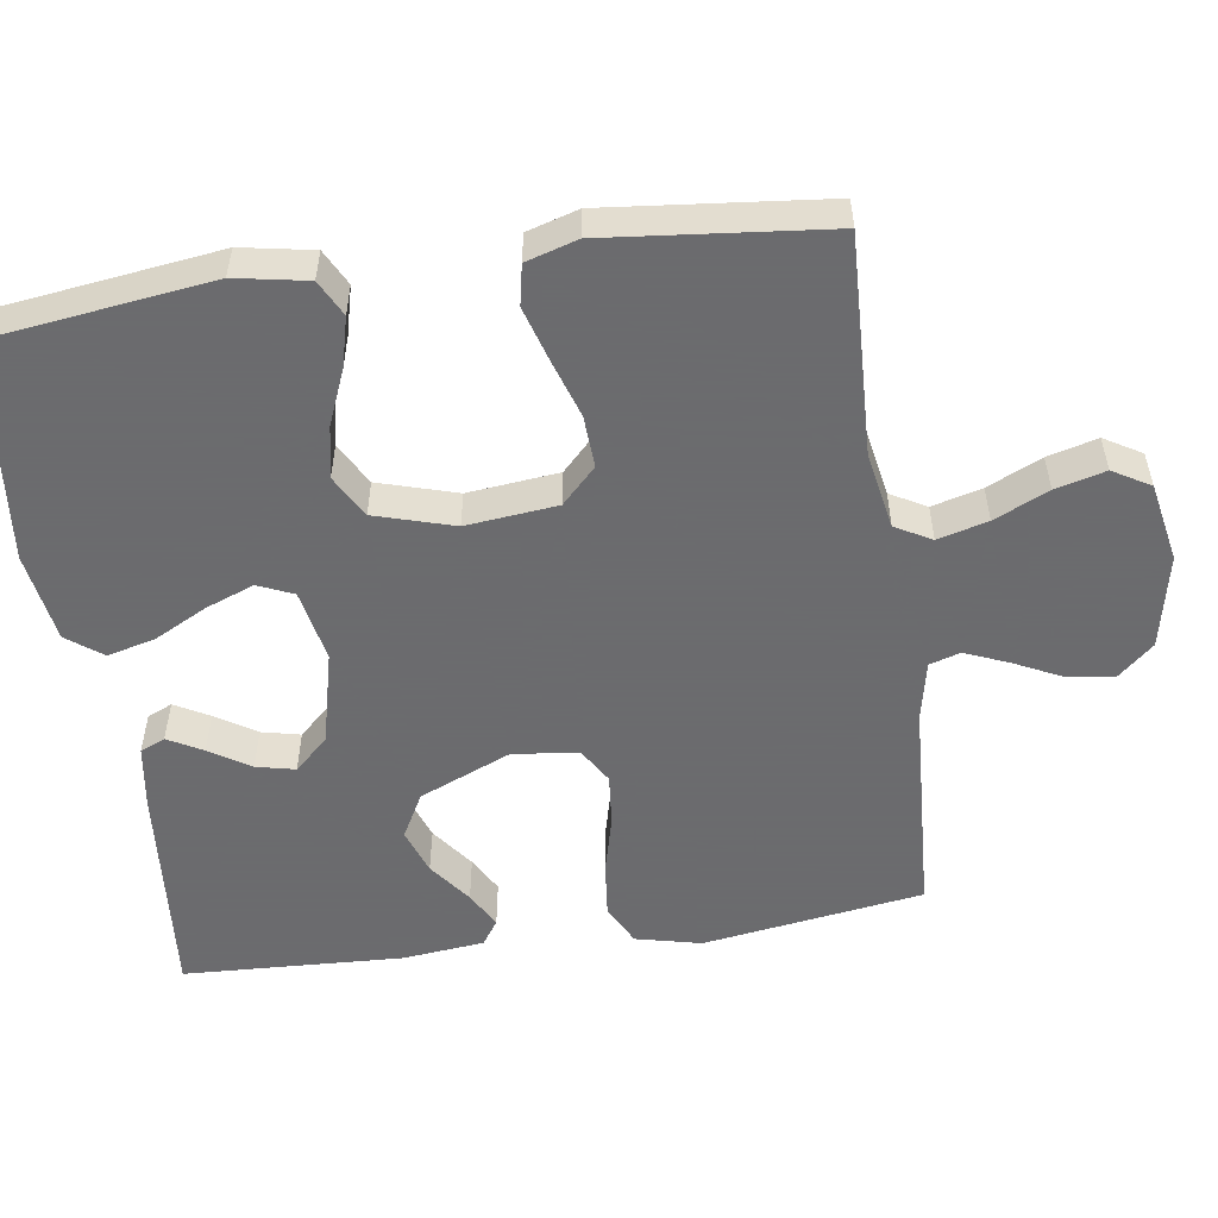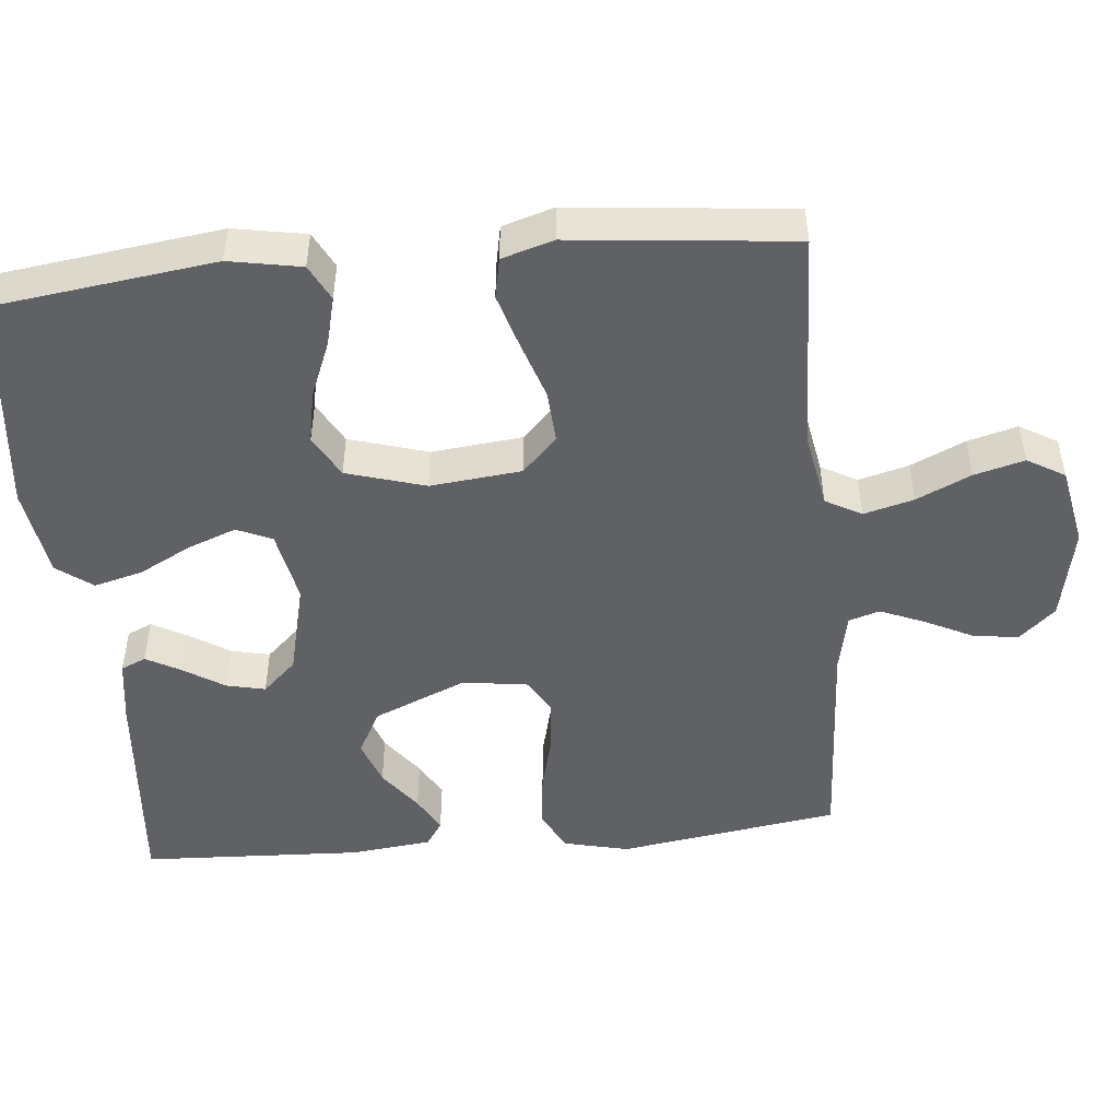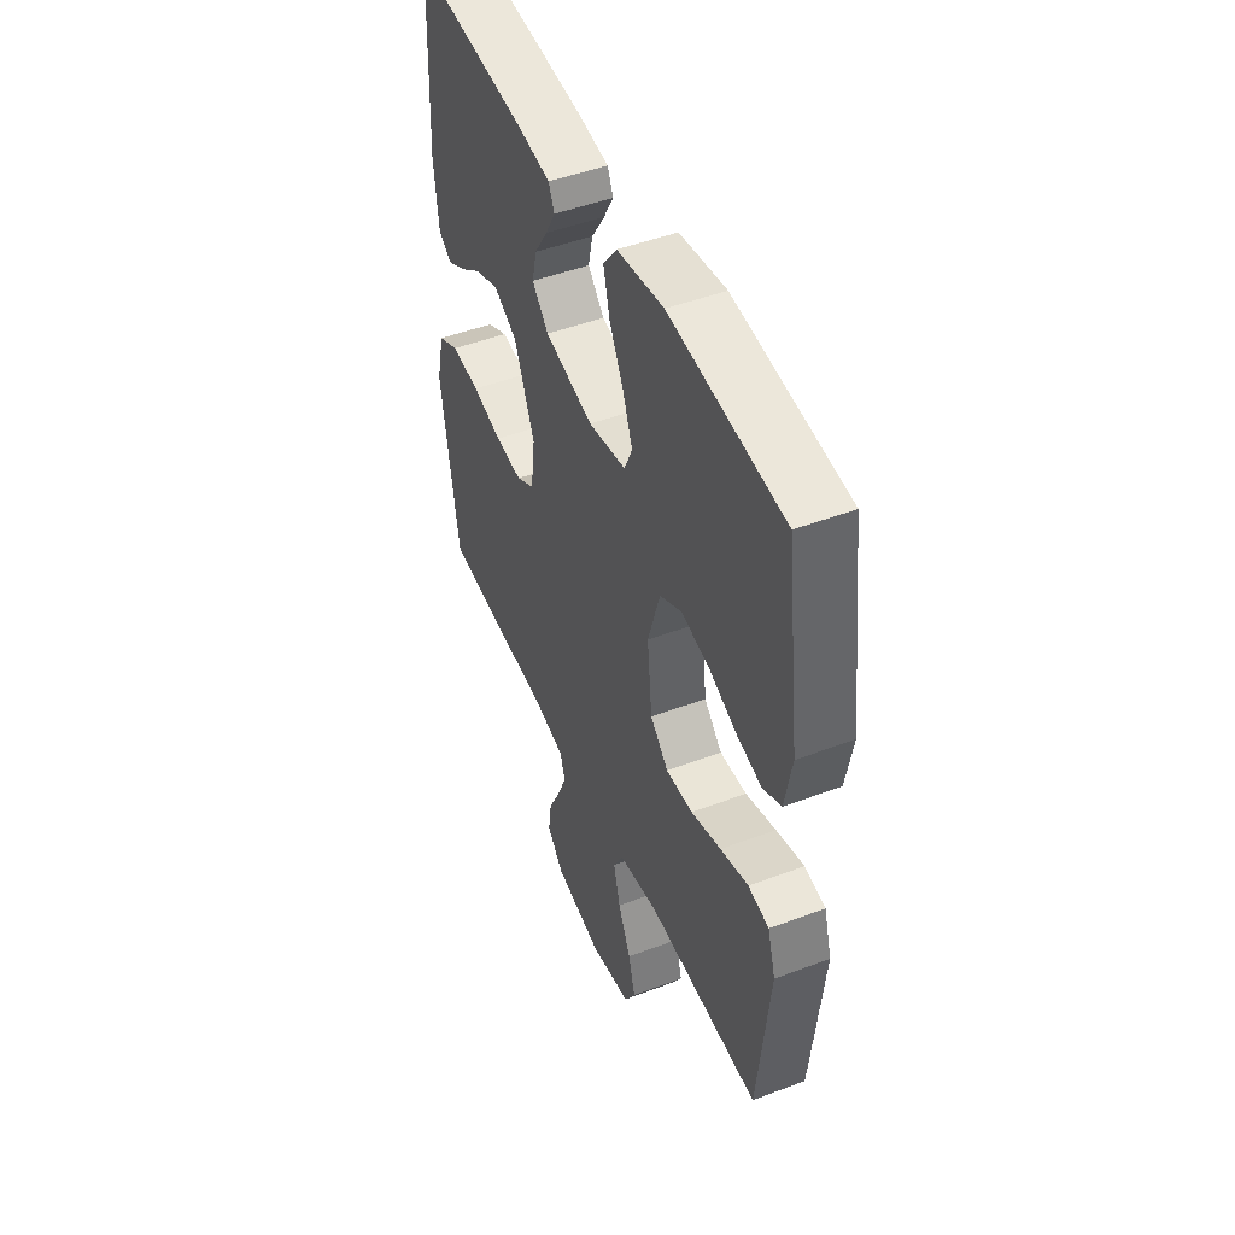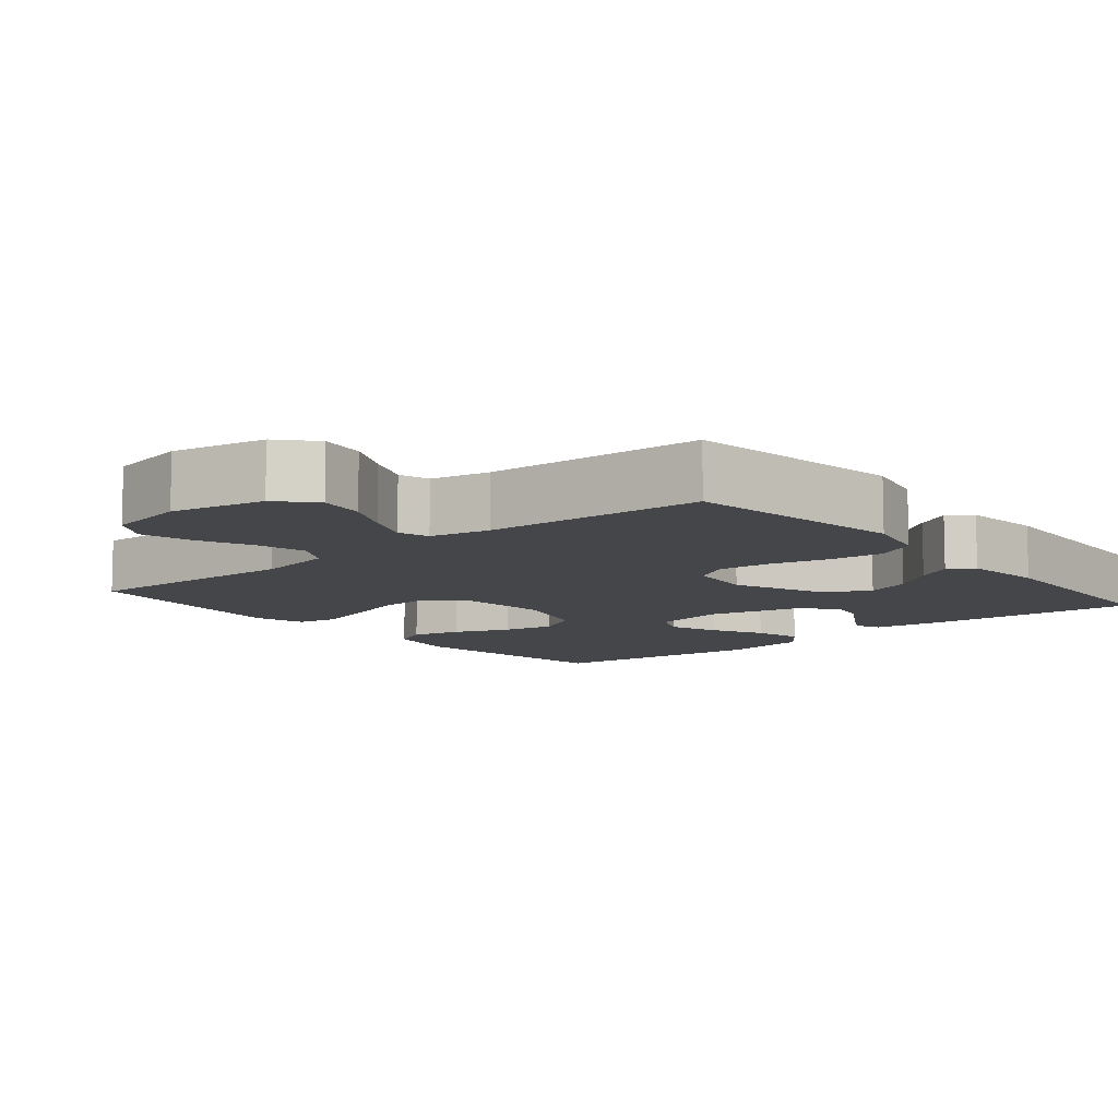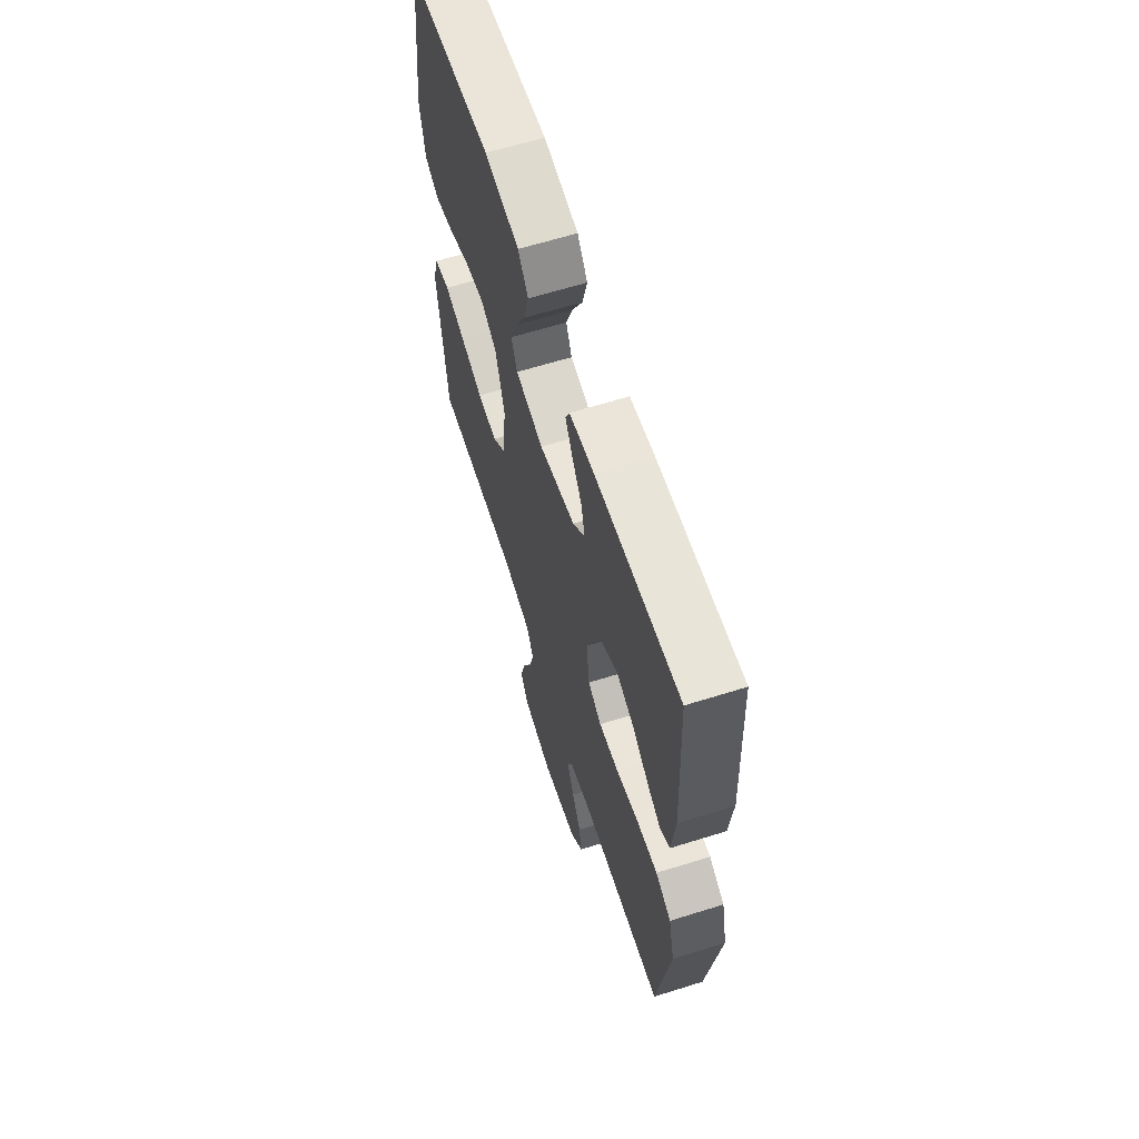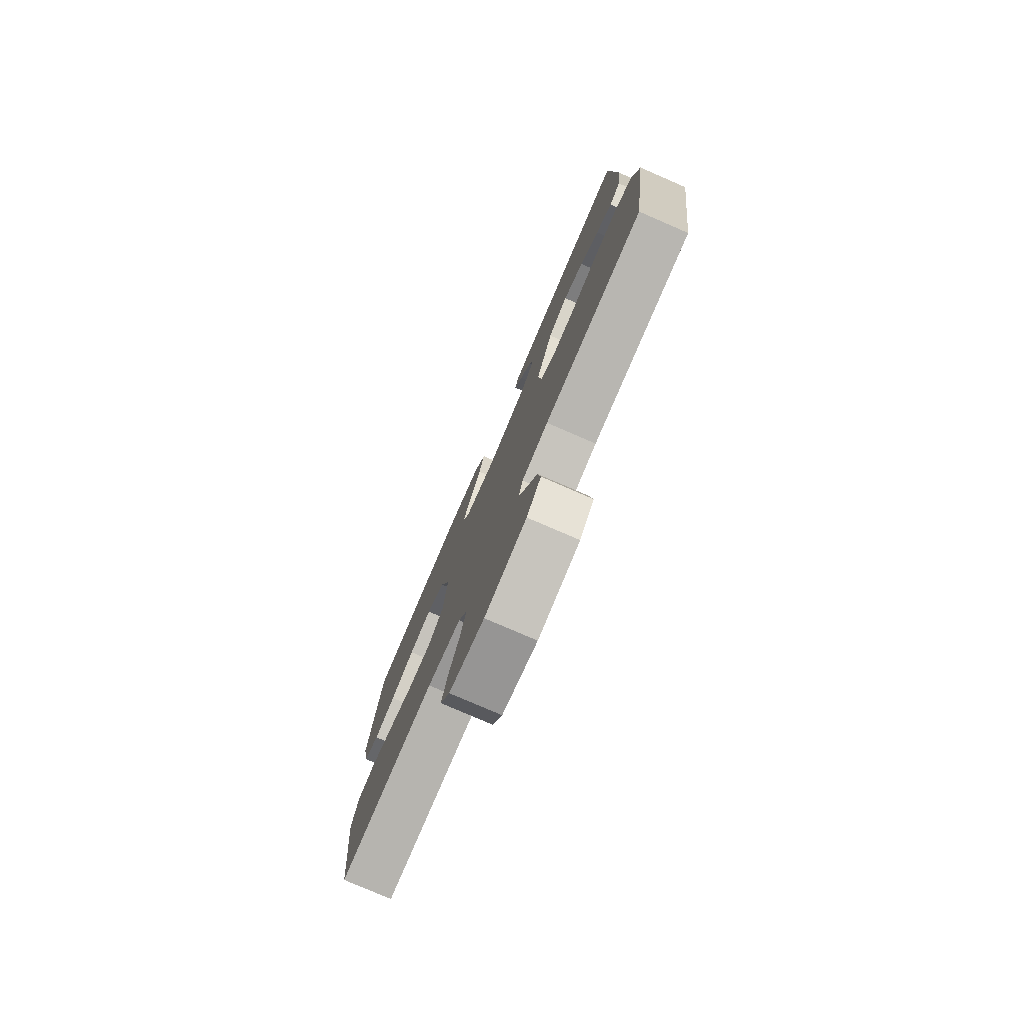
<metadata>
{"format":"obj","ext":"obj","renderer":"f3d","projection":"perspective","resolution":1024,"background":"white","views":[{"elev":-53.5,"azim":98.3,"up":"+Y"},{"elev":-48.8,"azim":95.5,"up":"+Y"},{"elev":48.0,"azim":67.0,"up":"+Z"},{"elev":-9.7,"azim":-140.2,"up":"+Y"},{"elev":63.3,"azim":-107.6,"up":"+Z"},{"elev":-78.4,"azim":-113.4,"up":"+Z"}]}
</metadata>
<code>
v -0.5 0.07 -0.5
v -0.545 0.07 -0.2
v -0.524 0.07 -0.111
v -0.469 0.07 -0.083
v -0.394 0.07 -0.091
v -0.315 0.07 -0.111
v -0.244 0.07 -0.118
v -0.196 0.07 -0.089
v -0.185 0.07 0
v -0.238 0.07 0.125
v -0.299 0.07 0.158
v -0.361 0.07 0.136
v -0.419 0.07 0.093
v -0.468 0.07 0.066
v -0.502 0.07 0.089
v -0.514 0.07 0.2
v -0.5 0.07 0.5
v -0.2 0.07 0.474
v -0.113 0.07 0.461
v -0.098 0.07 0.427
v -0.124 0.07 0.38
v -0.159 0.07 0.325
v -0.171 0.07 0.272
v -0.128 0.07 0.226
v 0 0.07 0.195
v 0.099 0.07 0.214
v 0.12 0.07 0.262
v 0.095 0.07 0.328
v 0.058 0.07 0.399
v 0.041 0.07 0.465
v 0.077 0.07 0.513
v 0.2 0.07 0.532
v 0.5 0.07 0.5
v 0.539 0.07 0.2
v 0.521 0.07 0.102
v 0.472 0.07 0.077
v 0.405 0.07 0.094
v 0.33 0.07 0.125
v 0.259 0.07 0.139
v 0.201 0.07 0.107
v 0.169 0.07 0
v 0.182 0.07 -0.124
v 0.23 0.07 -0.171
v 0.301 0.07 -0.167
v 0.381 0.07 -0.141
v 0.455 0.07 -0.119
v 0.51 0.07 -0.13
v 0.531 0.07 -0.2
v 0.5 0.07 -0.5
v 0.2 0.07 -0.488
v 0.095 0.07 -0.507
v 0.068 0.07 -0.556
v 0.086 0.07 -0.624
v 0.12 0.07 -0.698
v 0.138 0.07 -0.766
v 0.108 0.07 -0.817
v 0 0.07 -0.838
v -0.128 0.07 -0.812
v -0.172 0.07 -0.763
v -0.163 0.07 -0.701
v -0.131 0.07 -0.636
v -0.106 0.07 -0.576
v -0.119 0.07 -0.534
v -0.2 0.07 -0.517
v -0.5 0 -0.5
v -0.545 0 -0.2
v -0.524 0 -0.111
v -0.469 0 -0.083
v -0.394 0 -0.091
v -0.315 0 -0.111
v -0.244 0 -0.118
v -0.196 0 -0.089
v -0.185 0 0
v -0.238 0 0.125
v -0.299 0 0.158
v -0.361 0 0.136
v -0.419 0 0.093
v -0.468 0 0.066
v -0.502 0 0.089
v -0.514 0 0.2
v -0.5 0 0.5
v -0.2 0 0.474
v -0.113 0 0.461
v -0.098 0 0.427
v -0.124 0 0.38
v -0.159 0 0.325
v -0.171 0 0.272
v -0.128 0 0.226
v 0 0 0.195
v 0.099 0 0.214
v 0.12 0 0.262
v 0.095 0 0.328
v 0.058 0 0.399
v 0.041 0 0.465
v 0.077 0 0.513
v 0.2 0 0.532
v 0.5 0 0.5
v 0.539 0 0.2
v 0.521 0 0.102
v 0.472 0 0.077
v 0.405 0 0.094
v 0.33 0 0.125
v 0.259 0 0.139
v 0.201 0 0.107
v 0.169 0 0
v 0.182 0 -0.124
v 0.23 0 -0.171
v 0.301 0 -0.167
v 0.381 0 -0.141
v 0.455 0 -0.119
v 0.51 0 -0.13
v 0.531 0 -0.2
v 0.5 0 -0.5
v 0.2 0 -0.488
v 0.095 0 -0.507
v 0.068 0 -0.556
v 0.086 0 -0.624
v 0.12 0 -0.698
v 0.138 0 -0.766
v 0.108 0 -0.817
v 0 0 -0.838
v -0.128 0 -0.812
v -0.172 0 -0.763
v -0.163 0 -0.701
v -0.131 0 -0.636
v -0.106 0 -0.576
v -0.119 0 -0.534
v -0.2 0 -0.517
f 59 60 61
f 58 59 61
f 57 58 61
f 56 57 61
f 55 56 61
f 54 55 61
f 53 54 61
f 52 53 61 62
f 51 52 62 63
f 48 49 50
f 47 48 50
f 46 47 50
f 45 46 50
f 44 45 50
f 51 63 64
f 50 51 64
f 44 50 64
f 43 44 64
f 36 37 38
f 35 36 38
f 34 35 38
f 33 34 38
f 32 33 38
f 31 32 38
f 30 31 38
f 29 30 38
f 28 29 38
f 27 28 38 39
f 26 27 39 40
f 20 21 22
f 19 20 22
f 18 19 22
f 17 18 22
f 16 17 22
f 15 16 22
f 14 15 22
f 13 14 22
f 12 13 22
f 11 12 22 23
f 10 11 23 24
f 4 5 6
f 3 4 6
f 2 3 6
f 1 2 6
f 64 1 6
f 64 6 7
f 64 7 8
f 43 64 8
f 42 43 8
f 41 42 8 9
f 41 9 10
f 40 41 10
f 26 40 10
f 25 26 10
f 10 24 25
f 125 124 123
f 125 123 122
f 125 122 121
f 125 121 120
f 125 120 119
f 125 119 118
f 125 118 117
f 126 125 117 116
f 127 126 116 115
f 114 113 112
f 114 112 111
f 114 111 110
f 114 110 109
f 114 109 108
f 128 127 115
f 128 115 114
f 128 114 108
f 128 108 107
f 102 101 100
f 102 100 99
f 102 99 98
f 102 98 97
f 102 97 96
f 102 96 95
f 102 95 94
f 102 94 93
f 102 93 92
f 103 102 92 91
f 104 103 91 90
f 86 85 84
f 86 84 83
f 86 83 82
f 86 82 81
f 86 81 80
f 86 80 79
f 86 79 78
f 86 78 77
f 86 77 76
f 87 86 76 75
f 88 87 75 74
f 70 69 68
f 70 68 67
f 70 67 66
f 70 66 65
f 70 65 128
f 71 70 128
f 72 71 128
f 72 128 107
f 72 107 106
f 73 72 106 105
f 74 73 105
f 74 105 104
f 74 104 90
f 74 90 89
f 89 88 74
f 1 65 66 2
f 2 66 67 3
f 3 67 68 4
f 4 68 69 5
f 5 69 70 6
f 6 70 71 7
f 7 71 72 8
f 8 72 73 9
f 9 73 74 10
f 10 74 75 11
f 11 75 76 12
f 12 76 77 13
f 13 77 78 14
f 14 78 79 15
f 15 79 80 16
f 16 80 81 17
f 17 81 82 18
f 18 82 83 19
f 19 83 84 20
f 20 84 85 21
f 21 85 86 22
f 22 86 87 23
f 23 87 88 24
f 24 88 89 25
f 25 89 90 26
f 26 90 91 27
f 27 91 92 28
f 28 92 93 29
f 29 93 94 30
f 30 94 95 31
f 31 95 96 32
f 32 96 97 33
f 33 97 98 34
f 34 98 99 35
f 35 99 100 36
f 36 100 101 37
f 37 101 102 38
f 38 102 103 39
f 39 103 104 40
f 40 104 105 41
f 41 105 106 42
f 42 106 107 43
f 43 107 108 44
f 44 108 109 45
f 45 109 110 46
f 46 110 111 47
f 47 111 112 48
f 48 112 113 49
f 49 113 114 50
f 50 114 115 51
f 51 115 116 52
f 52 116 117 53
f 53 117 118 54
f 54 118 119 55
f 55 119 120 56
f 56 120 121 57
f 57 121 122 58
f 58 122 123 59
f 59 123 124 60
f 60 124 125 61
f 61 125 126 62
f 62 126 127 63
f 63 127 128 64
f 64 128 65 1

</code>
